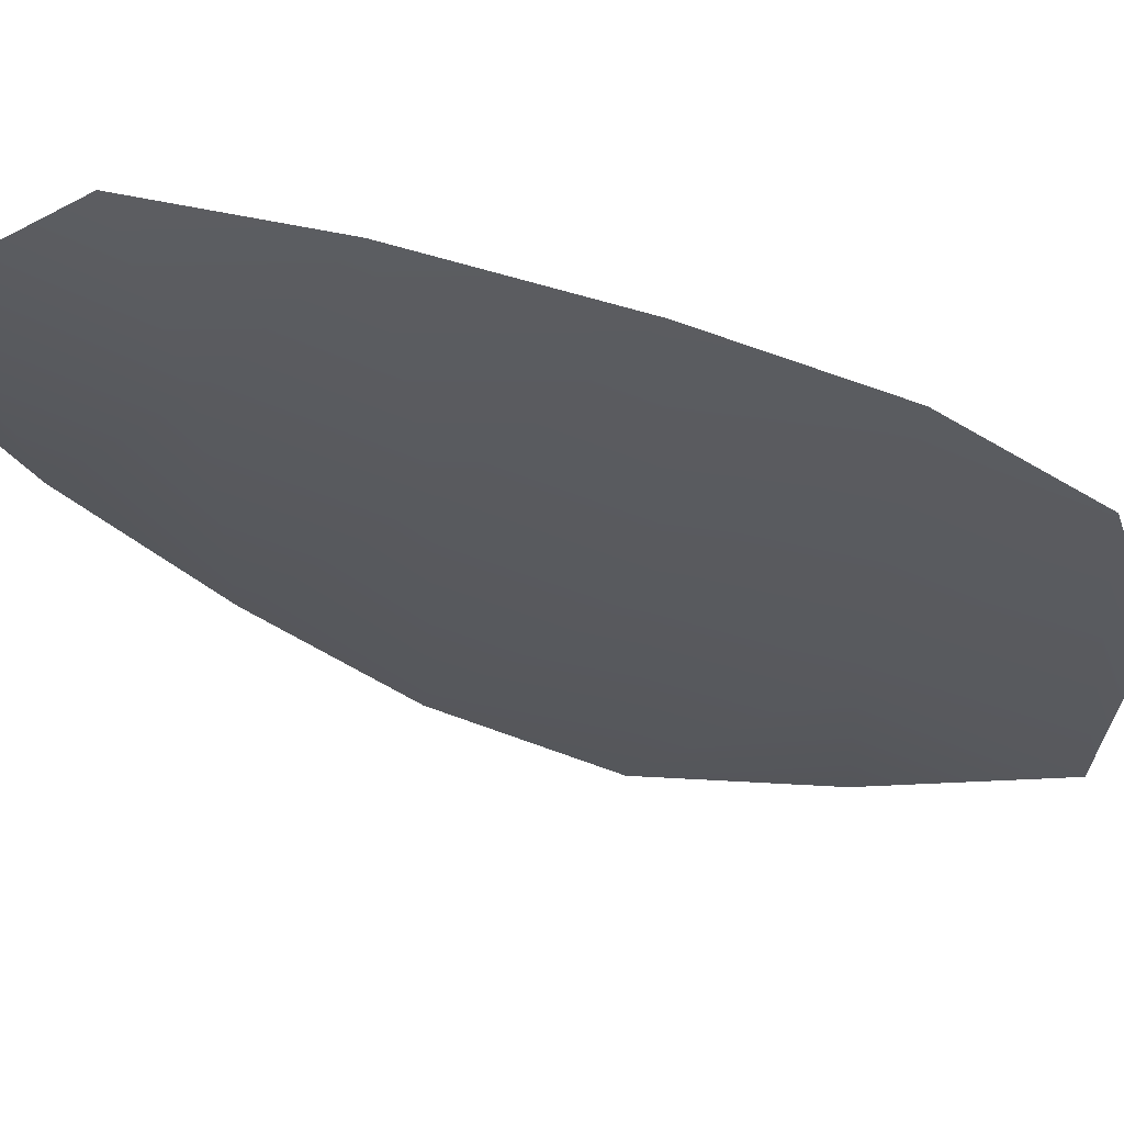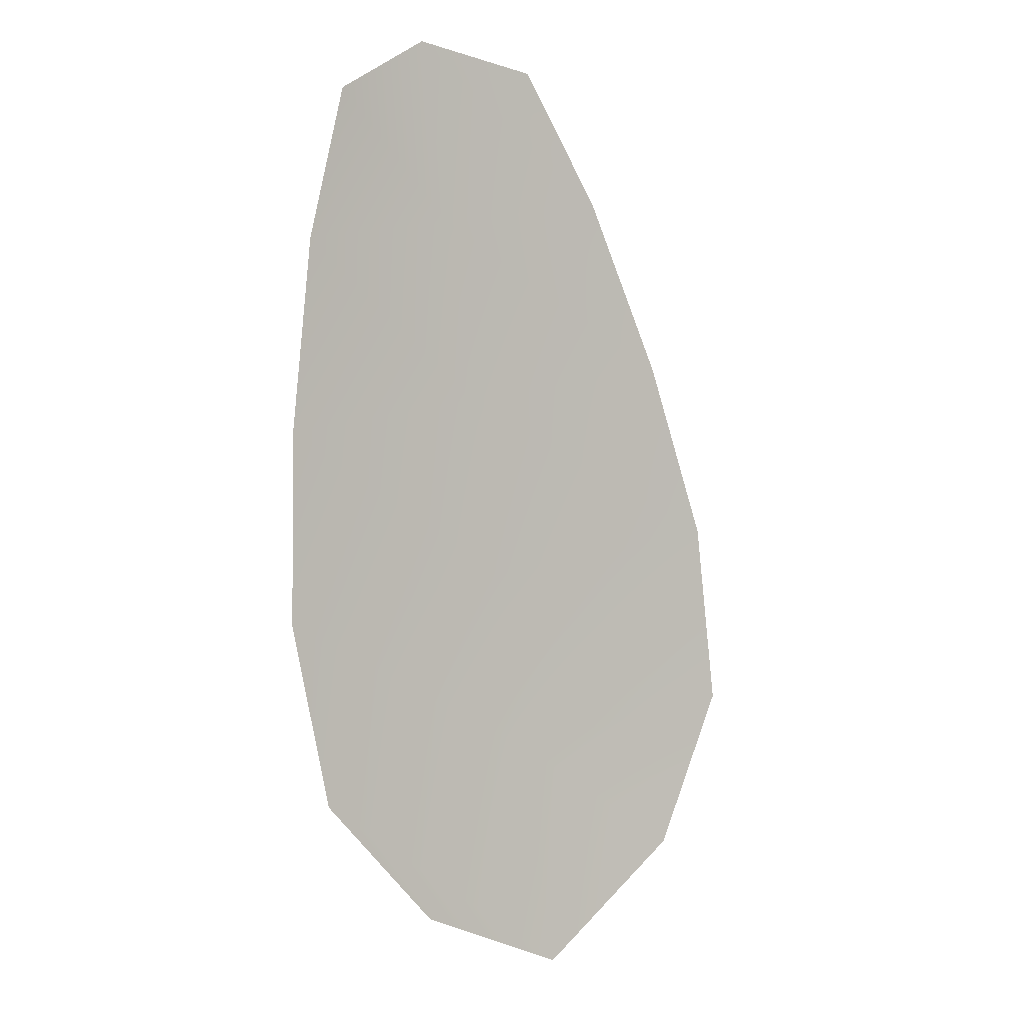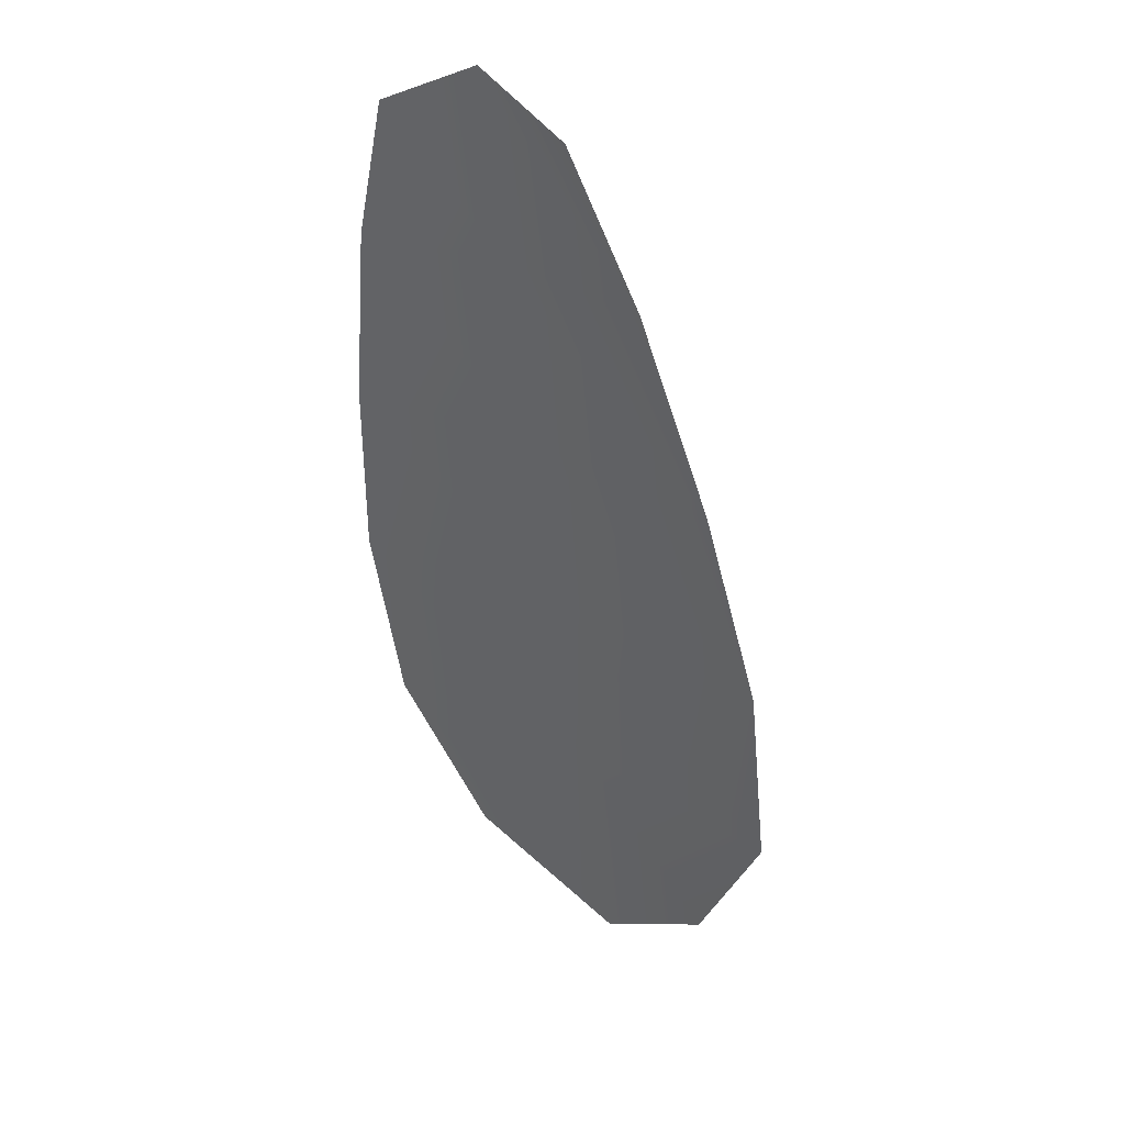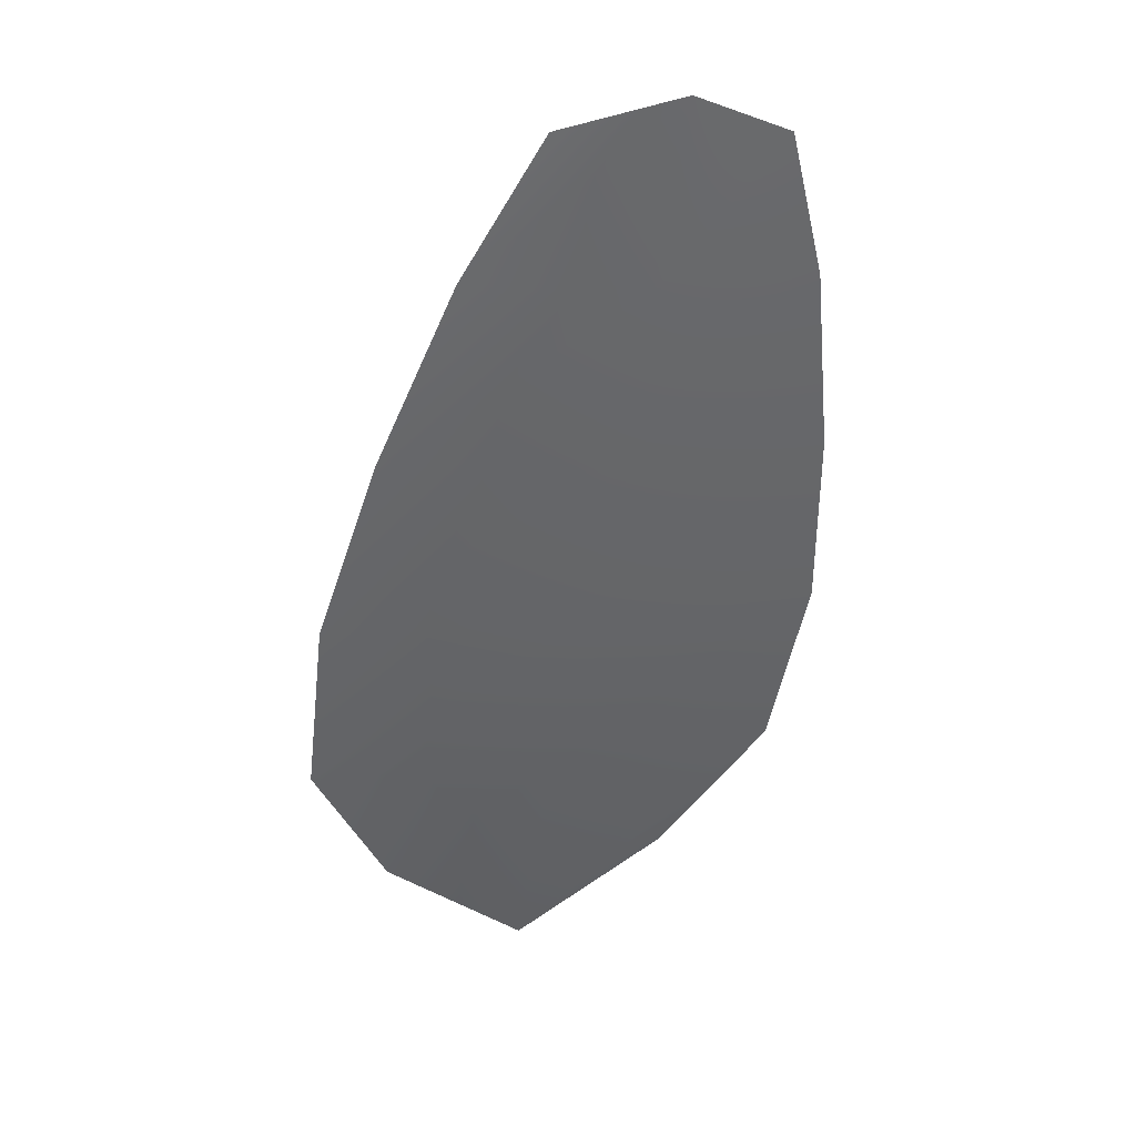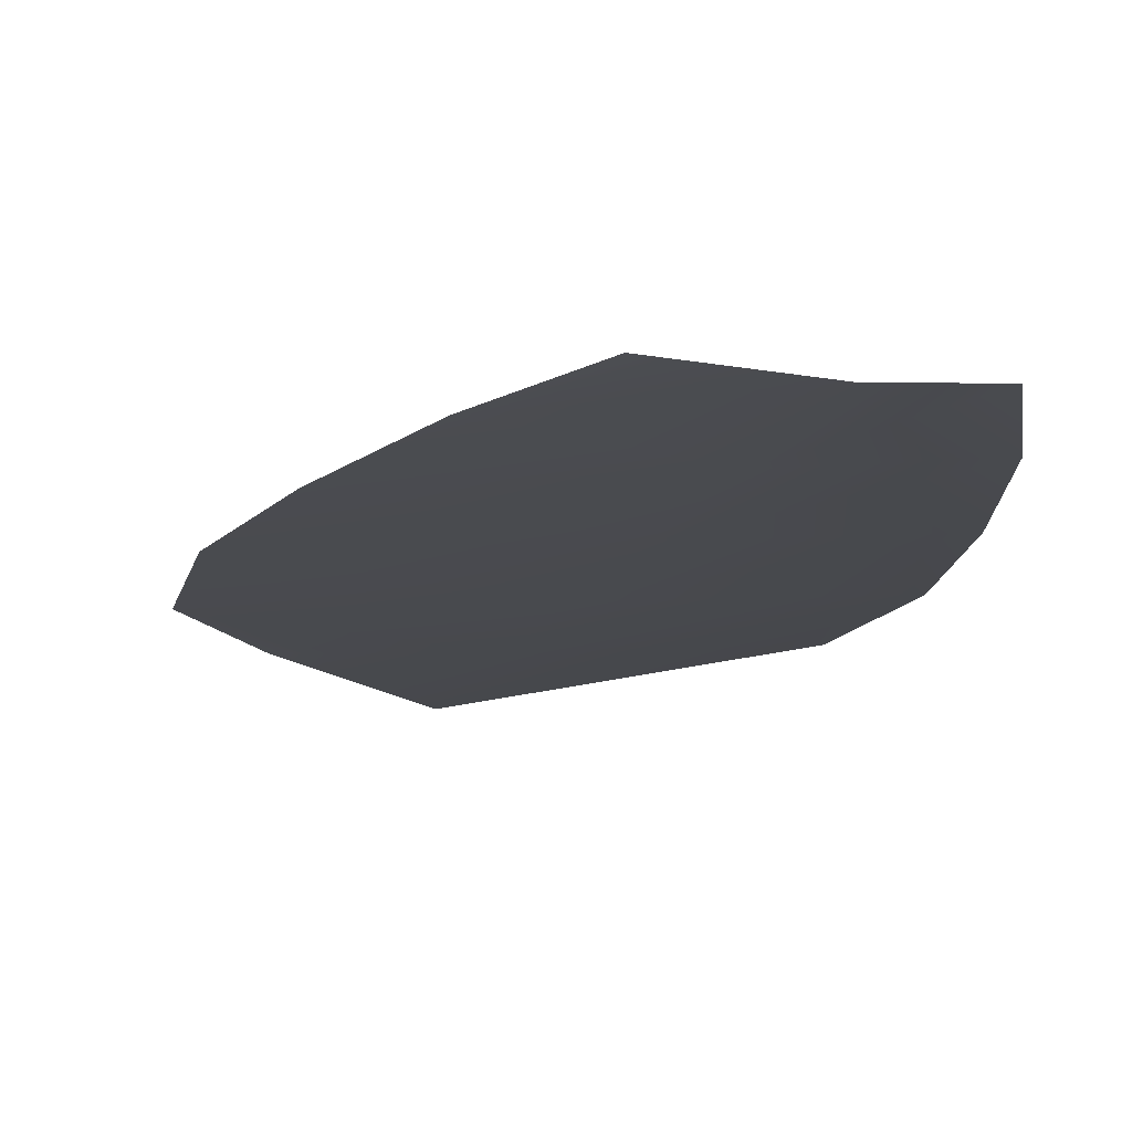
<metadata>
{"format":"obj","ext":"obj","renderer":"f3d","projection":"perspective","resolution":1024,"background":"white","views":[{"elev":-30.7,"azim":-120.1,"up":"+Z"},{"elev":0.8,"azim":-33.3,"up":"+Y"},{"elev":39.6,"azim":41.8,"up":"+Y"},{"elev":39.7,"azim":161.5,"up":"+Y"},{"elev":-12.7,"azim":174.6,"up":"+Z"}]}
</metadata>
<code>
o feather_flight_tertiary_046
v 0.09479 0.08649 0.01808
v 0.09131 0.0859 0.01808
v 0.09766 0.07346 0.01806
v 0.09292 0.07265 0.01805
v 0.09294 0.08687 0.01777
v 0.09554 0.07159 0.01774
v 0.09612 0.08443 0.01808
v 0.09741 0.08167 0.01807
v 0.09841 0.07886 0.01807
v 0.09876 0.07594 0.01806
v 0.09107 0.07463 0.01806
v 0.09043 0.0775 0.01806
v 0.09045 0.08049 0.01807
v 0.09075 0.08352 0.01807
v 0.09343 0.08397 0.01777
v 0.09393 0.08108 0.01776
v 0.09442 0.07818 0.01775
v 0.09491 0.07528 0.01775
f 18 10 3 6
f 11 18 6 4
f 5 1 7 15
f 15 7 8 16
f 16 8 9 17
f 17 9 10 18
f 2 5 15 14
f 14 15 16 13
f 13 16 17 12
f 12 17 18 11

</code>
